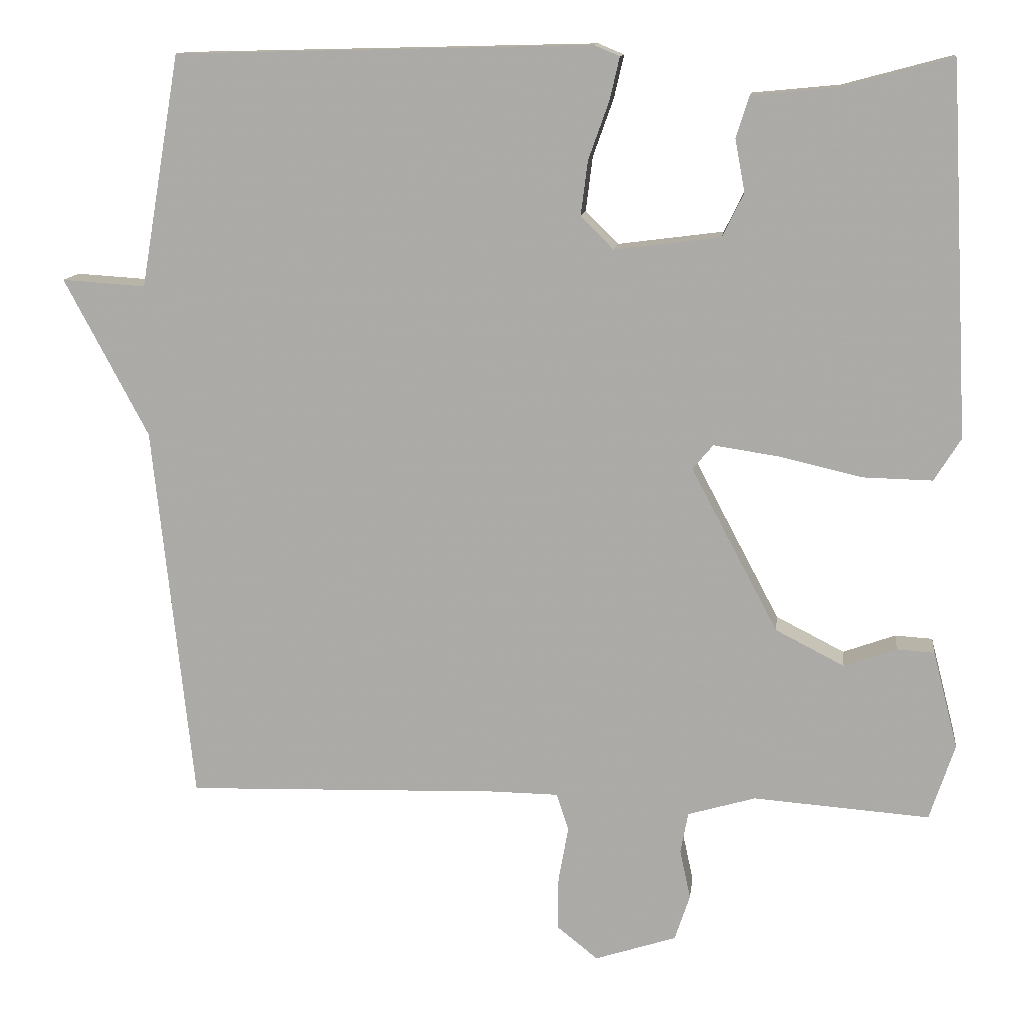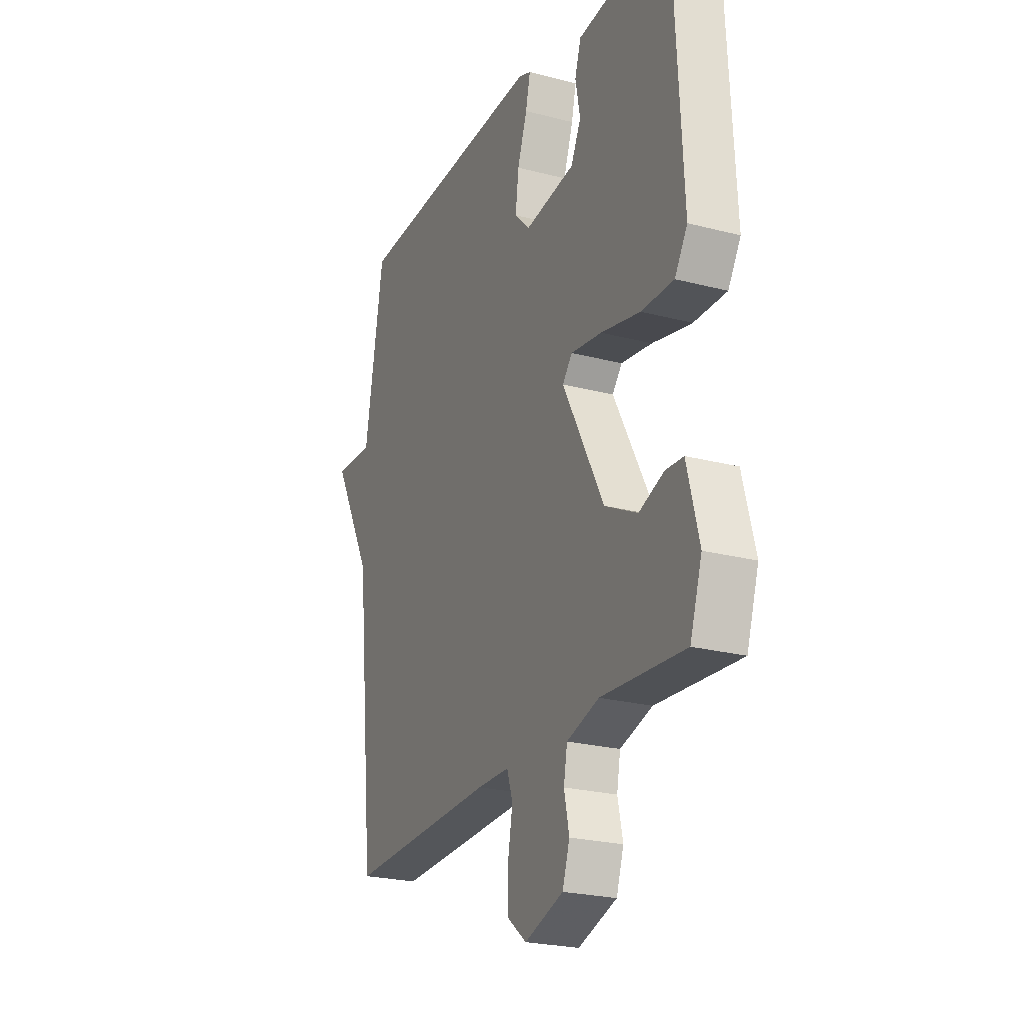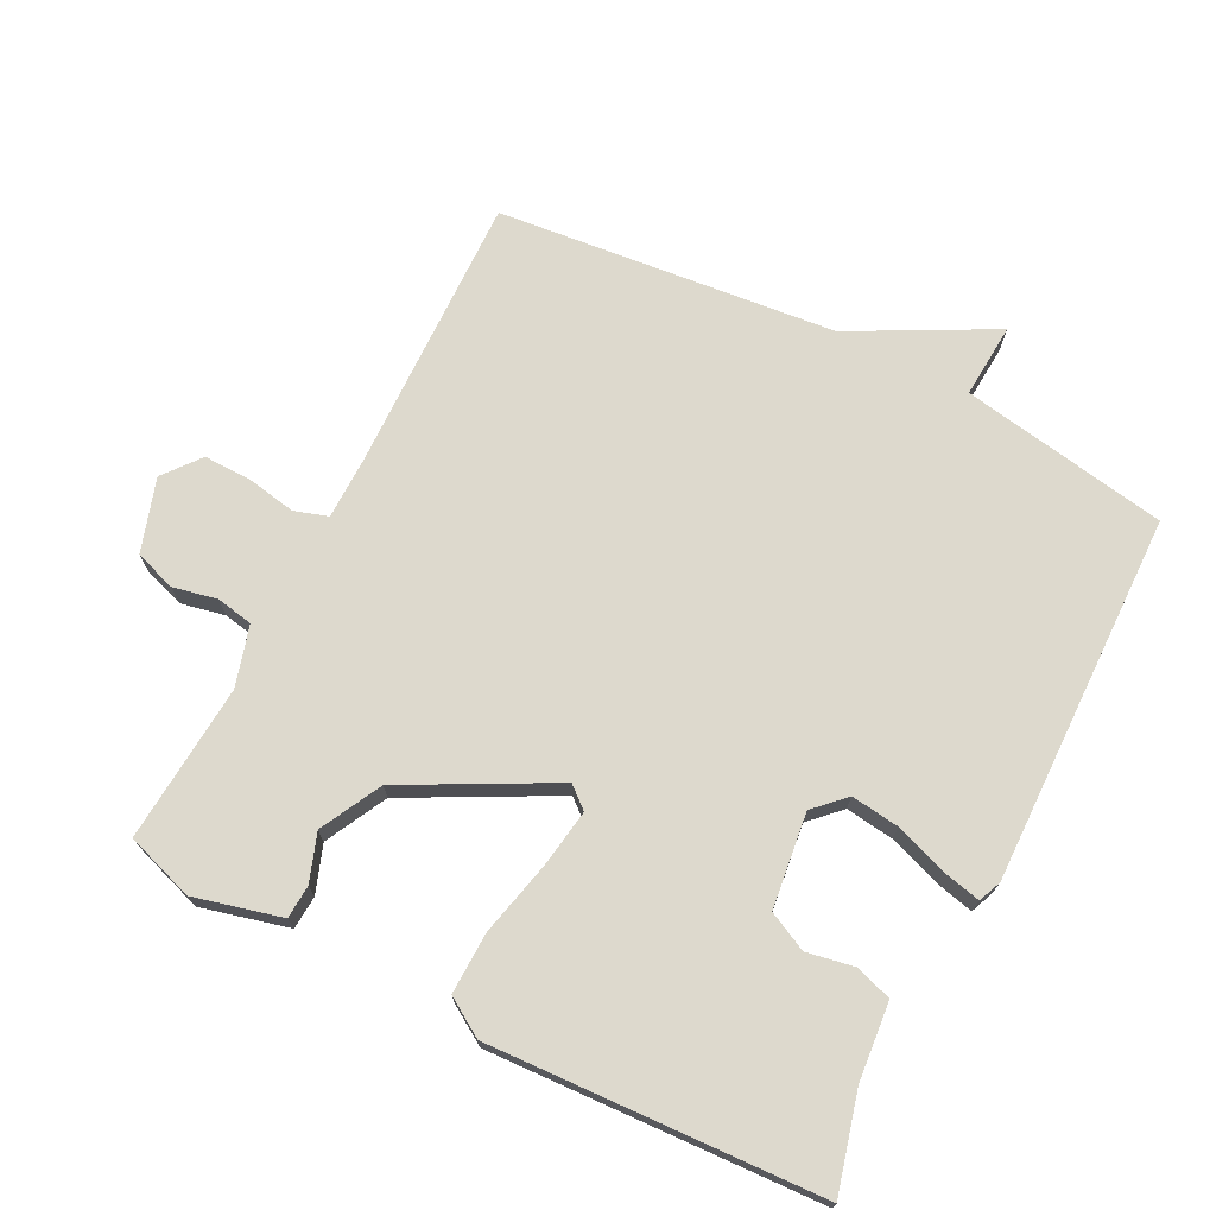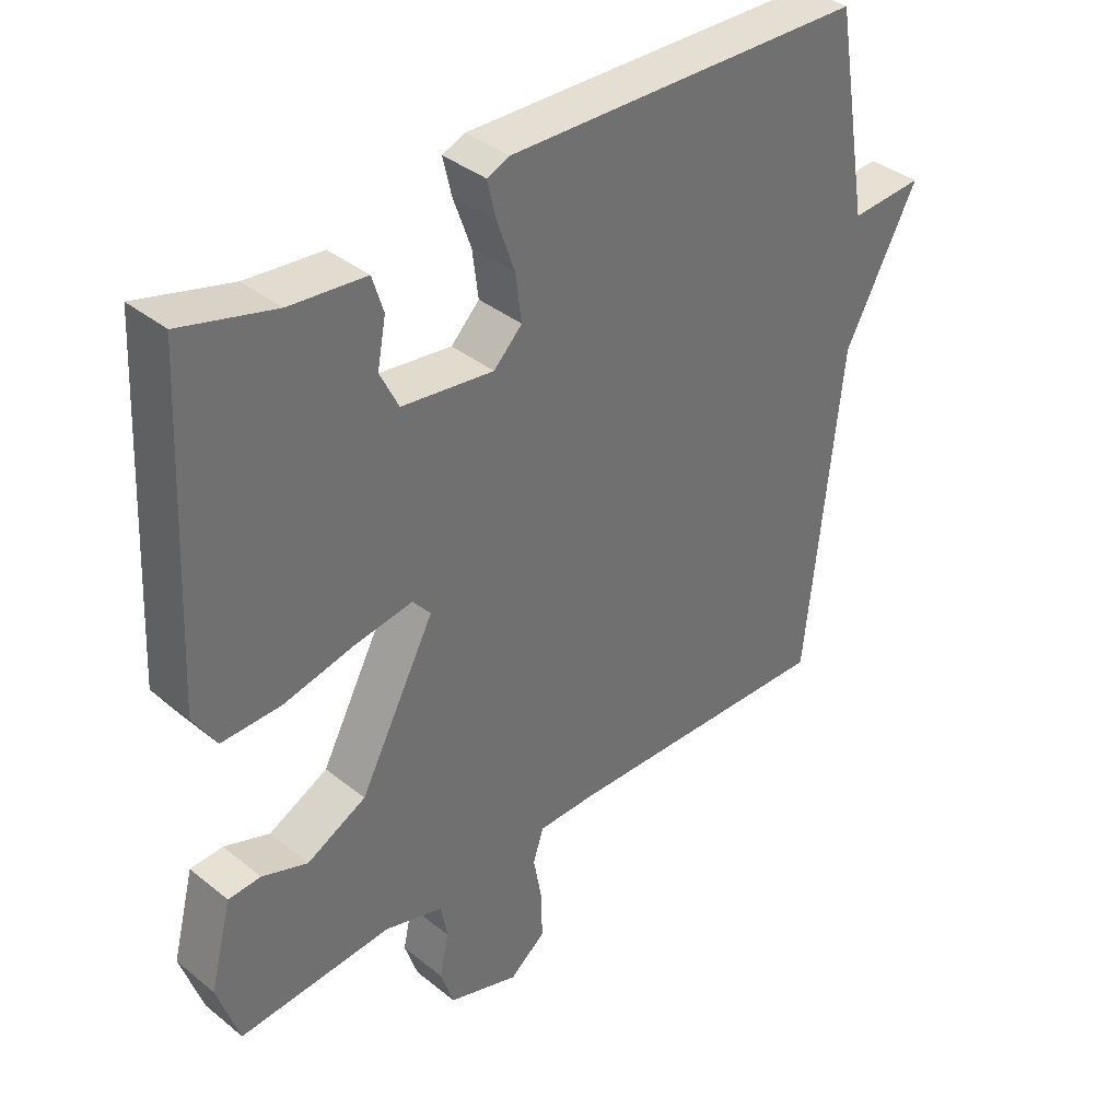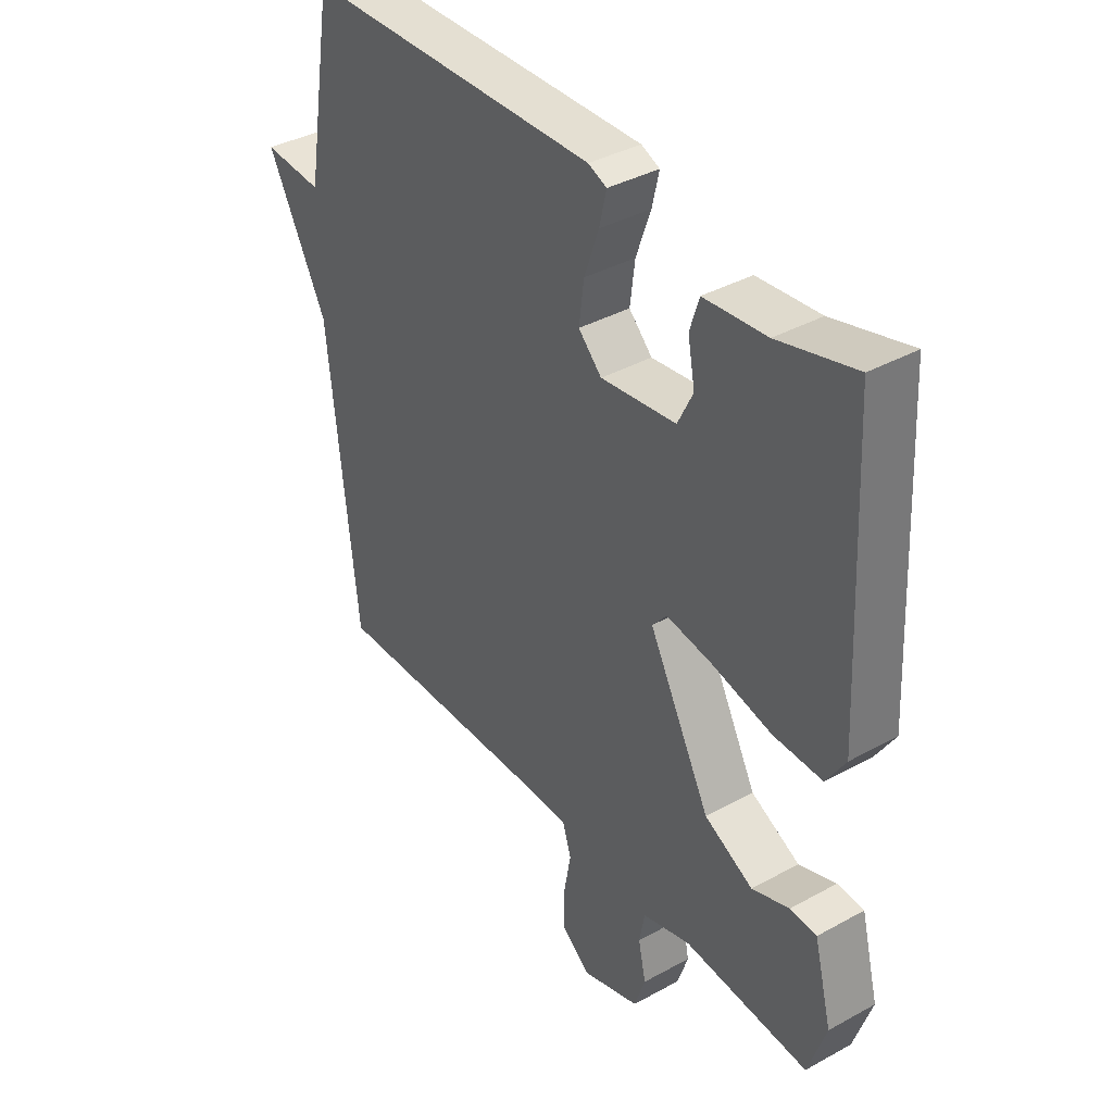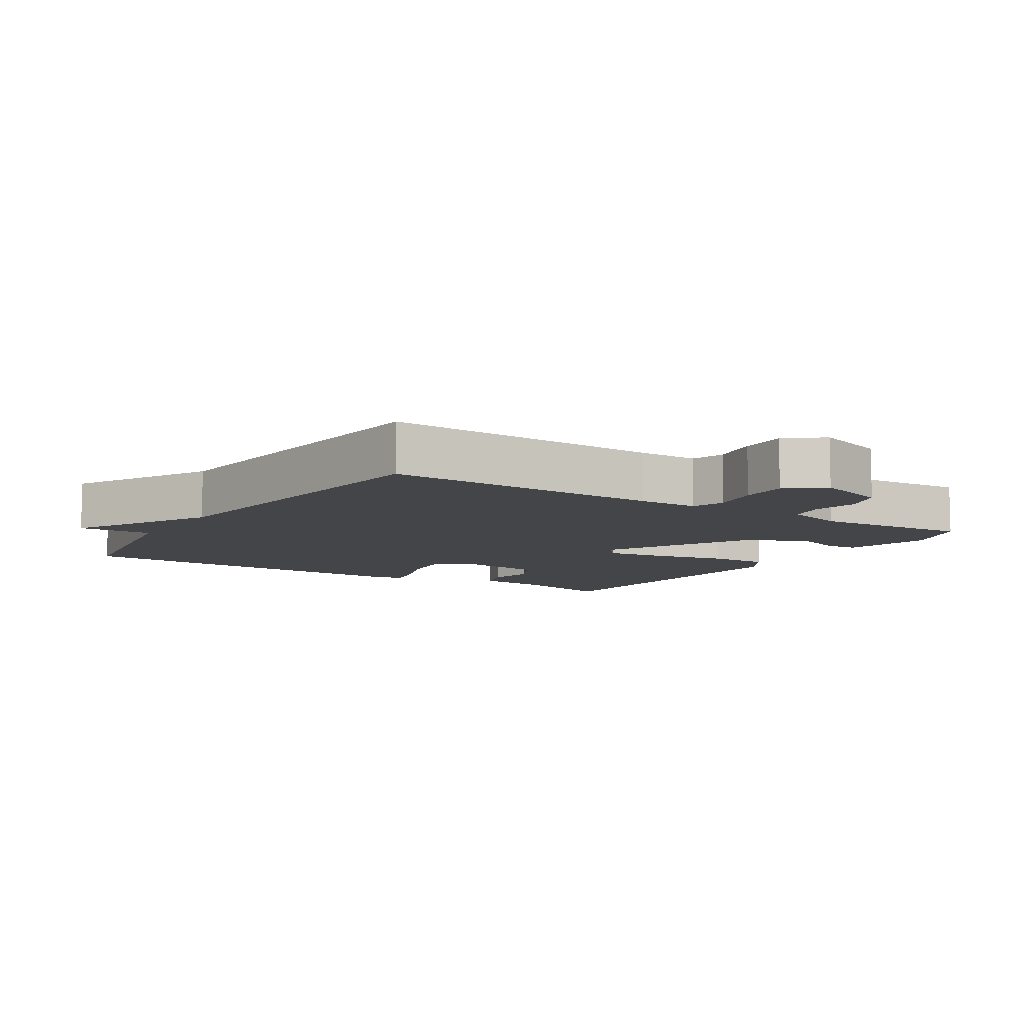
<metadata>
{"format":"obj","ext":"obj","renderer":"f3d","projection":"perspective","resolution":1024,"background":"white","views":[{"elev":12.3,"azim":-173.0,"up":"+Z"},{"elev":-23.9,"azim":-113.5,"up":"+Z"},{"elev":71.9,"azim":-62.8,"up":"+Y"},{"elev":37.6,"azim":-44.3,"up":"+Z"},{"elev":38.3,"azim":-125.0,"up":"+Z"},{"elev":-8.6,"azim":147.3,"up":"+Y"}]}
</metadata>
<code>
v 0.5 0.07 0.5
v 0.552 0.07 0.196
v 0.662 0.07 0.203
v 0.552 0.07 -0.004
v 0.5 0.07 -0.5
v 0.088 0.07 -0.488
v -0.001 0.07 -0.489
v -0.017 0.07 -0.538
v -0.004 0.07 -0.61
v -0.003 0.07 -0.68
v -0.057 0.07 -0.723
v -0.164 0.07 -0.688
v -0.184 0.07 -0.628
v -0.17 0.07 -0.563
v -0.18 0.07 -0.509
v -0.269 0.07 -0.483
v -0.5 0.07 -0.5
v -0.533 0.07 -0.4
v -0.5 0.07 -0.272
v -0.451 0.07 -0.269
v -0.382 0.07 -0.294
v -0.292 0.07 -0.248
v -0.178 0.07 -0.033
v -0.205 0.07 -0.001
v -0.291 0.07 -0.014
v -0.4 0.07 -0.039
v -0.49 0.07 -0.041
v -0.525 0.07 0.015
v -0.5 0.07 0.5
v -0.358 0.07 0.462
v -0.243 0.07 0.451
v -0.226 0.07 0.397
v -0.239 0.07 0.328
v -0.211 0.07 0.271
v -0.072 0.07 0.253
v -0.029 0.07 0.296
v -0.038 0.07 0.367
v -0.065 0.07 0.443
v -0.078 0.07 0.499
v -0.044 0.07 0.513
v 0.5 0 0.5
v 0.552 0 0.196
v 0.662 0 0.203
v 0.552 0 -0.004
v 0.5 0 -0.5
v 0.088 0 -0.488
v -0.001 0 -0.489
v -0.017 0 -0.538
v -0.004 0 -0.61
v -0.003 0 -0.68
v -0.057 0 -0.723
v -0.164 0 -0.688
v -0.184 0 -0.628
v -0.17 0 -0.563
v -0.18 0 -0.509
v -0.269 0 -0.483
v -0.5 0 -0.5
v -0.533 0 -0.4
v -0.5 0 -0.272
v -0.451 0 -0.269
v -0.382 0 -0.294
v -0.292 0 -0.248
v -0.178 0 -0.033
v -0.205 0 -0.001
v -0.291 0 -0.014
v -0.4 0 -0.039
v -0.49 0 -0.041
v -0.525 0 0.015
v -0.5 0 0.5
v -0.358 0 0.462
v -0.243 0 0.451
v -0.226 0 0.397
v -0.239 0 0.328
v -0.211 0 0.271
v -0.072 0 0.253
v -0.029 0 0.296
v -0.038 0 0.367
v -0.065 0 0.443
v -0.078 0 0.499
v -0.044 0 0.513
f 40 1 2
f 39 40 2
f 38 39 2
f 37 38 2
f 36 37 2
f 35 36 2
f 30 31 32 33
f 30 33 34
f 29 30 34
f 28 29 34
f 27 28 34
f 26 27 34
f 25 26 34
f 24 25 34 35
f 19 20 21
f 18 19 21
f 17 18 21
f 16 17 21
f 15 16 21 22
f 12 13 14
f 11 12 14
f 10 11 14
f 9 10 14
f 8 9 14
f 7 8 14 15
f 4 5 6
f 4 6 7
f 3 4 7
f 2 3 7
f 23 24 35 2
f 15 22 23
f 7 15 23
f 2 7 23
f 42 41 80
f 42 80 79
f 42 79 78
f 42 78 77
f 42 77 76
f 42 76 75
f 73 72 71 70
f 74 73 70
f 74 70 69
f 74 69 68
f 74 68 67
f 74 67 66
f 74 66 65
f 75 74 65 64
f 61 60 59
f 61 59 58
f 61 58 57
f 61 57 56
f 62 61 56 55
f 54 53 52
f 54 52 51
f 54 51 50
f 54 50 49
f 54 49 48
f 55 54 48 47
f 46 45 44
f 47 46 44
f 47 44 43
f 47 43 42
f 42 75 64 63
f 63 62 55
f 63 55 47
f 63 47 42
f 1 41 42 2
f 2 42 43 3
f 3 43 44 4
f 4 44 45 5
f 5 45 46 6
f 6 46 47 7
f 7 47 48 8
f 8 48 49 9
f 9 49 50 10
f 10 50 51 11
f 11 51 52 12
f 12 52 53 13
f 13 53 54 14
f 14 54 55 15
f 15 55 56 16
f 16 56 57 17
f 17 57 58 18
f 18 58 59 19
f 19 59 60 20
f 20 60 61 21
f 21 61 62 22
f 22 62 63 23
f 23 63 64 24
f 24 64 65 25
f 25 65 66 26
f 26 66 67 27
f 27 67 68 28
f 28 68 69 29
f 29 69 70 30
f 30 70 71 31
f 31 71 72 32
f 32 72 73 33
f 33 73 74 34
f 34 74 75 35
f 35 75 76 36
f 36 76 77 37
f 37 77 78 38
f 38 78 79 39
f 39 79 80 40
f 40 80 41 1

</code>
